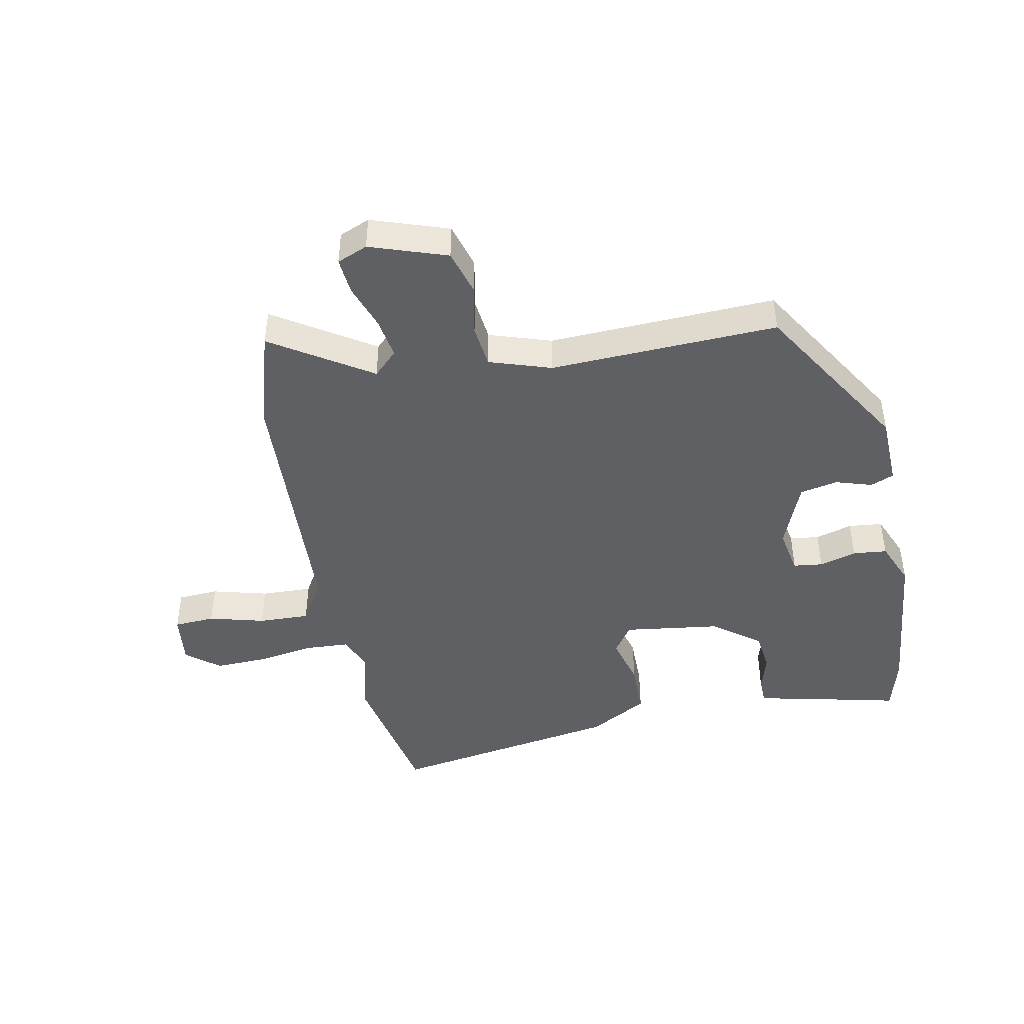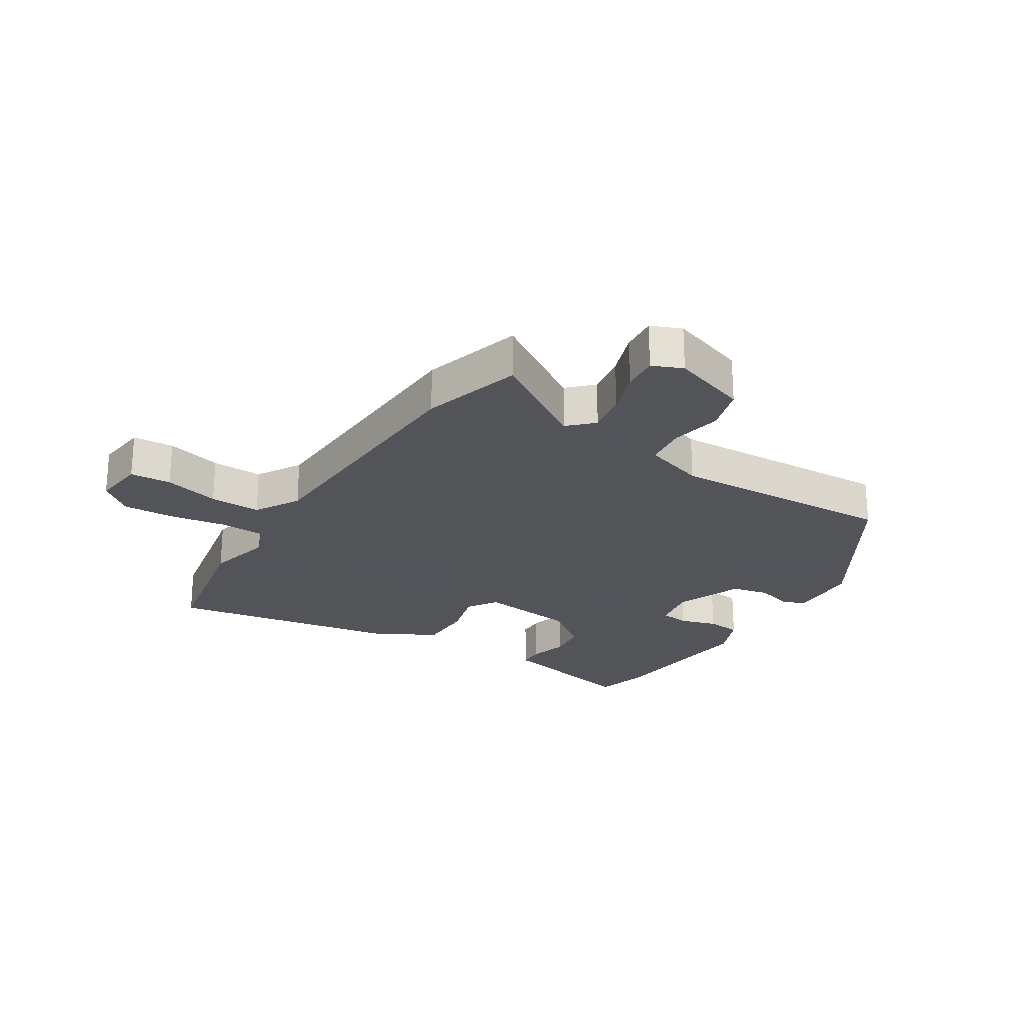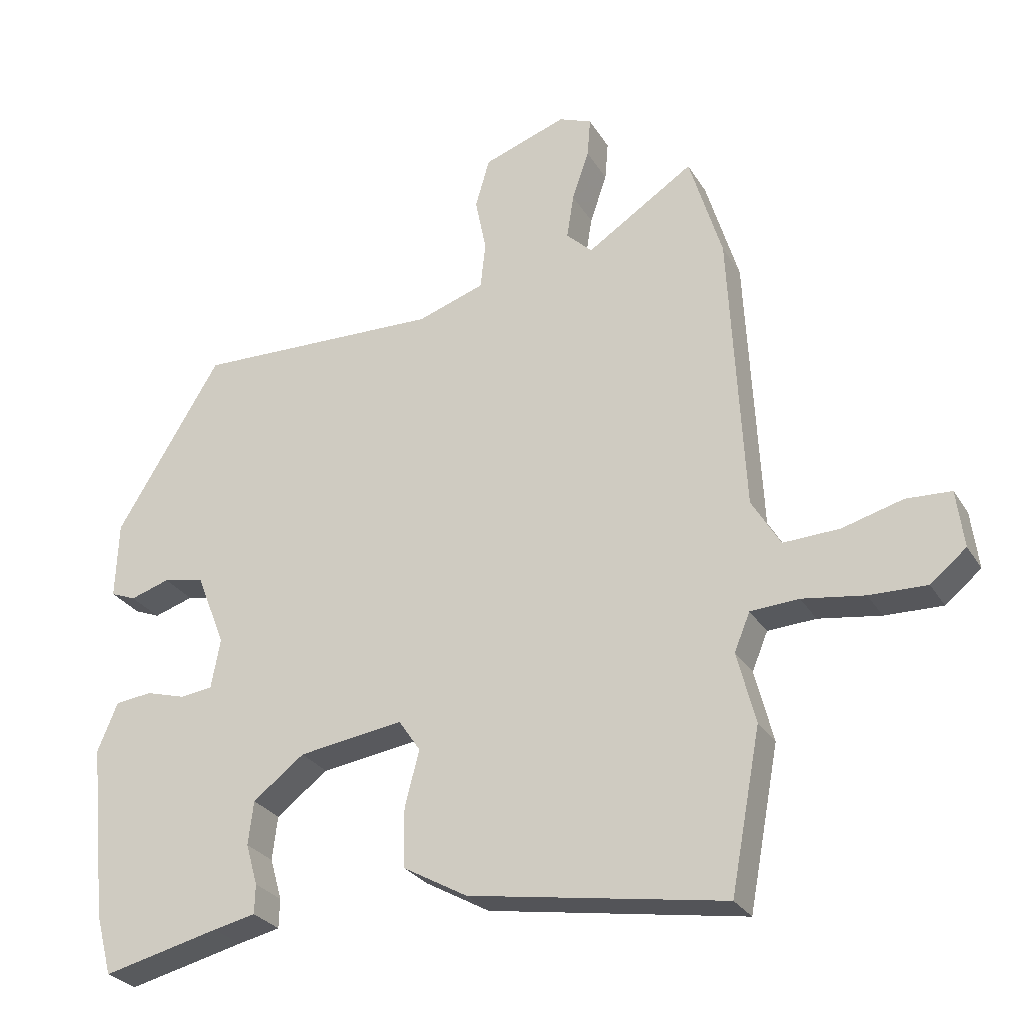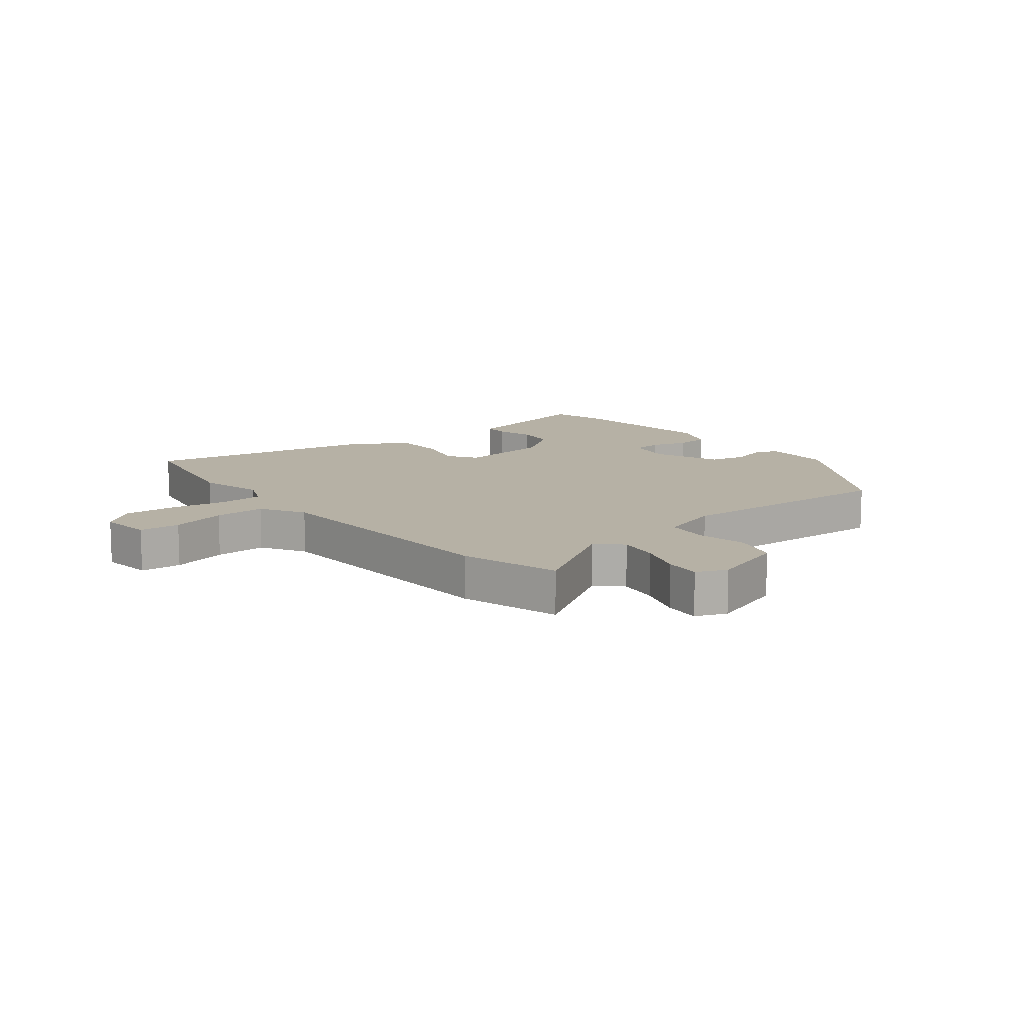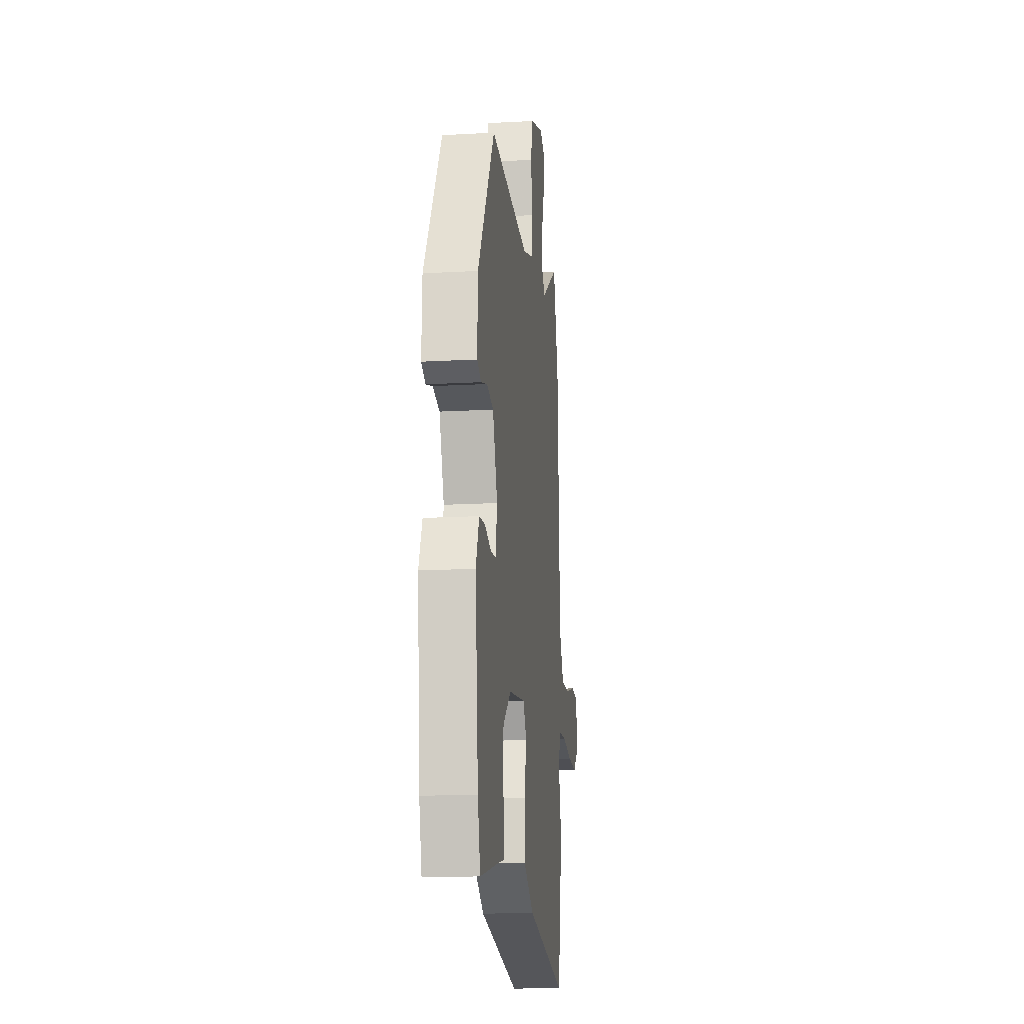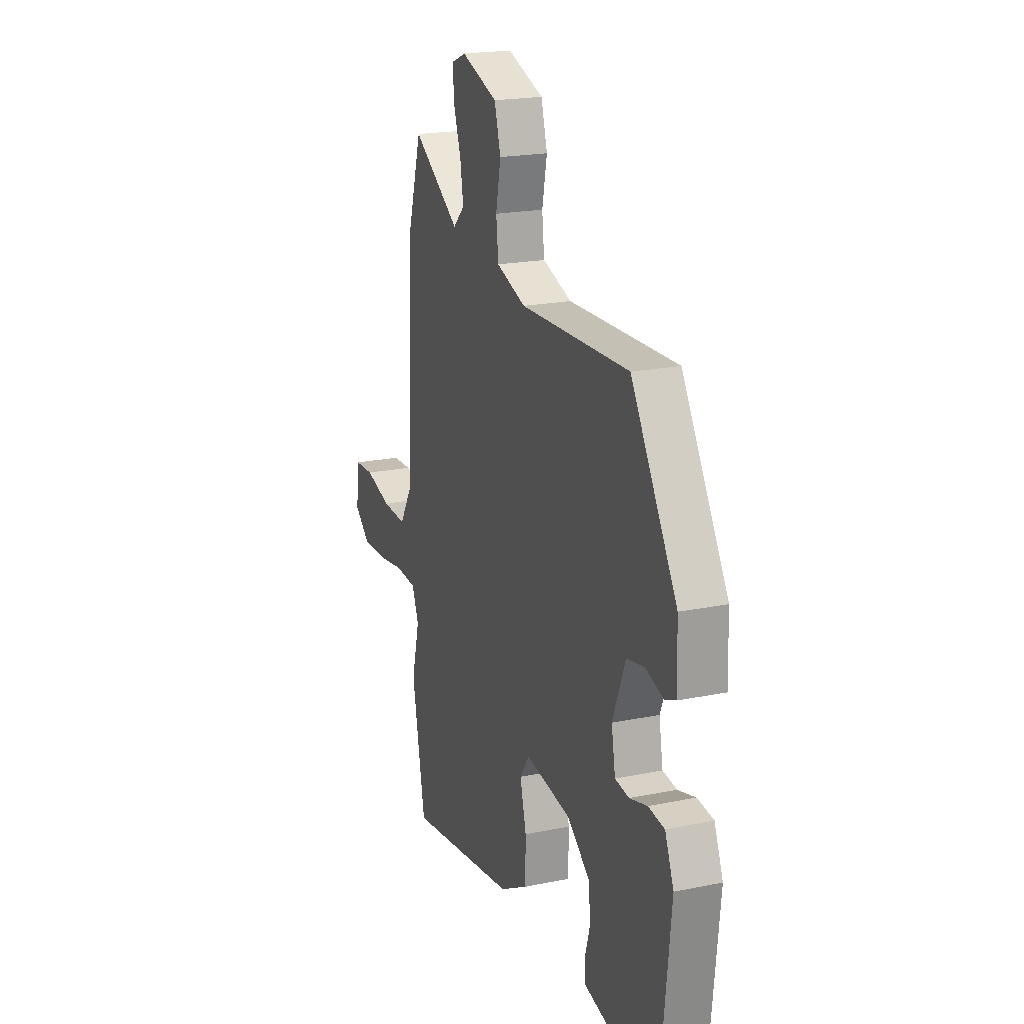
<metadata>
{"format":"obj","ext":"obj","renderer":"f3d","projection":"perspective","resolution":1024,"background":"white","views":[{"elev":-44.5,"azim":11.3,"up":"+Y"},{"elev":-23.9,"azim":-31.8,"up":"+Y"},{"elev":-28.1,"azim":-154.5,"up":"+Z"},{"elev":12.0,"azim":-38.1,"up":"+Y"},{"elev":-16.5,"azim":96.5,"up":"+Z"},{"elev":20.5,"azim":69.6,"up":"+Z"}]}
</metadata>
<code>
v 0.515 0.07 -0.443
v 0.49 0.07 -0.536
v 0.311 0.07 -0.494
v 0.246 0.07 -0.48
v 0.245 0.07 -0.435
v 0.263 0.07 -0.372
v 0.255 0.07 -0.305
v 0.176 0.07 -0.245
v 0.015 0.07 -0.223
v -0.018 0.07 -0.272
v 0.004 0.07 -0.358
v 0.003 0.07 -0.448
v -0.096 0.07 -0.504
v -0.487 0.07 -0.57
v -0.533 0.07 -0.326
v -0.505 0.07 -0.216
v -0.529 0.07 -0.158
v -0.603 0.07 -0.154
v -0.698 0.07 -0.169
v -0.786 0.07 -0.172
v -0.841 0.07 -0.127
v -0.83 0.07 -0.039
v -0.761 0.07 -0.035
v -0.668 0.07 -0.06
v -0.582 0.07 -0.063
v -0.538 0.07 0.011
v -0.516 0.07 0.448
v -0.466 0.07 0.615
v -0.301 0.07 0.508
v -0.261 0.07 0.547
v -0.272 0.07 0.616
v -0.298 0.07 0.692
v -0.303 0.07 0.753
v -0.252 0.07 0.774
v -0.124 0.07 0.73
v -0.102 0.07 0.654
v -0.119 0.07 0.569
v -0.111 0.07 0.497
v -0.008 0.07 0.463
v 0.373 0.07 0.478
v 0.534 0.07 0.214
v 0.538 0.07 0.095
v 0.499 0.07 0.079
v 0.438 0.07 0.098
v 0.375 0.07 0.085
v 0.33 0.07 -0.028
v 0.344 0.07 -0.105
v 0.393 0.07 -0.111
v 0.455 0.07 -0.093
v 0.512 0.07 -0.099
v 0.543 0.07 -0.174
v 0.515 0 -0.443
v 0.49 0 -0.536
v 0.311 0 -0.494
v 0.246 0 -0.48
v 0.245 0 -0.435
v 0.263 0 -0.372
v 0.255 0 -0.305
v 0.176 0 -0.245
v 0.015 0 -0.223
v -0.018 0 -0.272
v 0.004 0 -0.358
v 0.003 0 -0.448
v -0.096 0 -0.504
v -0.487 0 -0.57
v -0.533 0 -0.326
v -0.505 0 -0.216
v -0.529 0 -0.158
v -0.603 0 -0.154
v -0.698 0 -0.169
v -0.786 0 -0.172
v -0.841 0 -0.127
v -0.83 0 -0.039
v -0.761 0 -0.035
v -0.668 0 -0.06
v -0.582 0 -0.063
v -0.538 0 0.011
v -0.516 0 0.448
v -0.466 0 0.615
v -0.301 0 0.508
v -0.261 0 0.547
v -0.272 0 0.616
v -0.298 0 0.692
v -0.303 0 0.753
v -0.252 0 0.774
v -0.124 0 0.73
v -0.102 0 0.654
v -0.119 0 0.569
v -0.111 0 0.497
v -0.008 0 0.463
v 0.373 0 0.478
v 0.534 0 0.214
v 0.538 0 0.095
v 0.499 0 0.079
v 0.438 0 0.098
v 0.375 0 0.085
v 0.33 0 -0.028
v 0.344 0 -0.105
v 0.393 0 -0.111
v 0.455 0 -0.093
v 0.512 0 -0.099
v 0.543 0 -0.174
f 1 2 3
f 51 1 3
f 50 51 3
f 49 50 3
f 48 49 3
f 4 5 6
f 3 4 6
f 48 3 6
f 47 48 6
f 46 47 6 7
f 42 43 44
f 41 42 44
f 40 41 44
f 39 40 44
f 38 39 44 45
f 35 36 37
f 34 35 37
f 33 34 37
f 32 33 37
f 31 32 37
f 30 31 37 38
f 38 45 46
f 30 38 46
f 29 30 46
f 28 29 46
f 27 28 46
f 26 27 46
f 22 23 24
f 21 22 24
f 20 21 24
f 19 20 24
f 18 19 24
f 17 18 24 25
f 14 15 16
f 13 14 16
f 12 13 16
f 11 12 16
f 10 11 16
f 9 10 16 17
f 46 7 8
f 46 8 9
f 25 26 46
f 17 25 46
f 9 17 46
f 54 53 52
f 54 52 102
f 54 102 101
f 54 101 100
f 54 100 99
f 57 56 55
f 57 55 54
f 57 54 99
f 57 99 98
f 58 57 98 97
f 95 94 93
f 95 93 92
f 95 92 91
f 95 91 90
f 96 95 90 89
f 88 87 86
f 88 86 85
f 88 85 84
f 88 84 83
f 88 83 82
f 89 88 82 81
f 97 96 89
f 97 89 81
f 97 81 80
f 97 80 79
f 97 79 78
f 97 78 77
f 75 74 73
f 75 73 72
f 75 72 71
f 75 71 70
f 75 70 69
f 76 75 69 68
f 67 66 65
f 67 65 64
f 67 64 63
f 67 63 62
f 67 62 61
f 68 67 61 60
f 59 58 97
f 60 59 97
f 97 77 76
f 97 76 68
f 97 68 60
f 1 52 53 2
f 2 53 54 3
f 3 54 55 4
f 4 55 56 5
f 5 56 57 6
f 6 57 58 7
f 7 58 59 8
f 8 59 60 9
f 9 60 61 10
f 10 61 62 11
f 11 62 63 12
f 12 63 64 13
f 13 64 65 14
f 14 65 66 15
f 15 66 67 16
f 16 67 68 17
f 17 68 69 18
f 18 69 70 19
f 19 70 71 20
f 20 71 72 21
f 21 72 73 22
f 22 73 74 23
f 23 74 75 24
f 24 75 76 25
f 25 76 77 26
f 26 77 78 27
f 27 78 79 28
f 28 79 80 29
f 29 80 81 30
f 30 81 82 31
f 31 82 83 32
f 32 83 84 33
f 33 84 85 34
f 34 85 86 35
f 35 86 87 36
f 36 87 88 37
f 37 88 89 38
f 38 89 90 39
f 39 90 91 40
f 40 91 92 41
f 41 92 93 42
f 42 93 94 43
f 43 94 95 44
f 44 95 96 45
f 45 96 97 46
f 46 97 98 47
f 47 98 99 48
f 48 99 100 49
f 49 100 101 50
f 50 101 102 51
f 51 102 52 1

</code>
